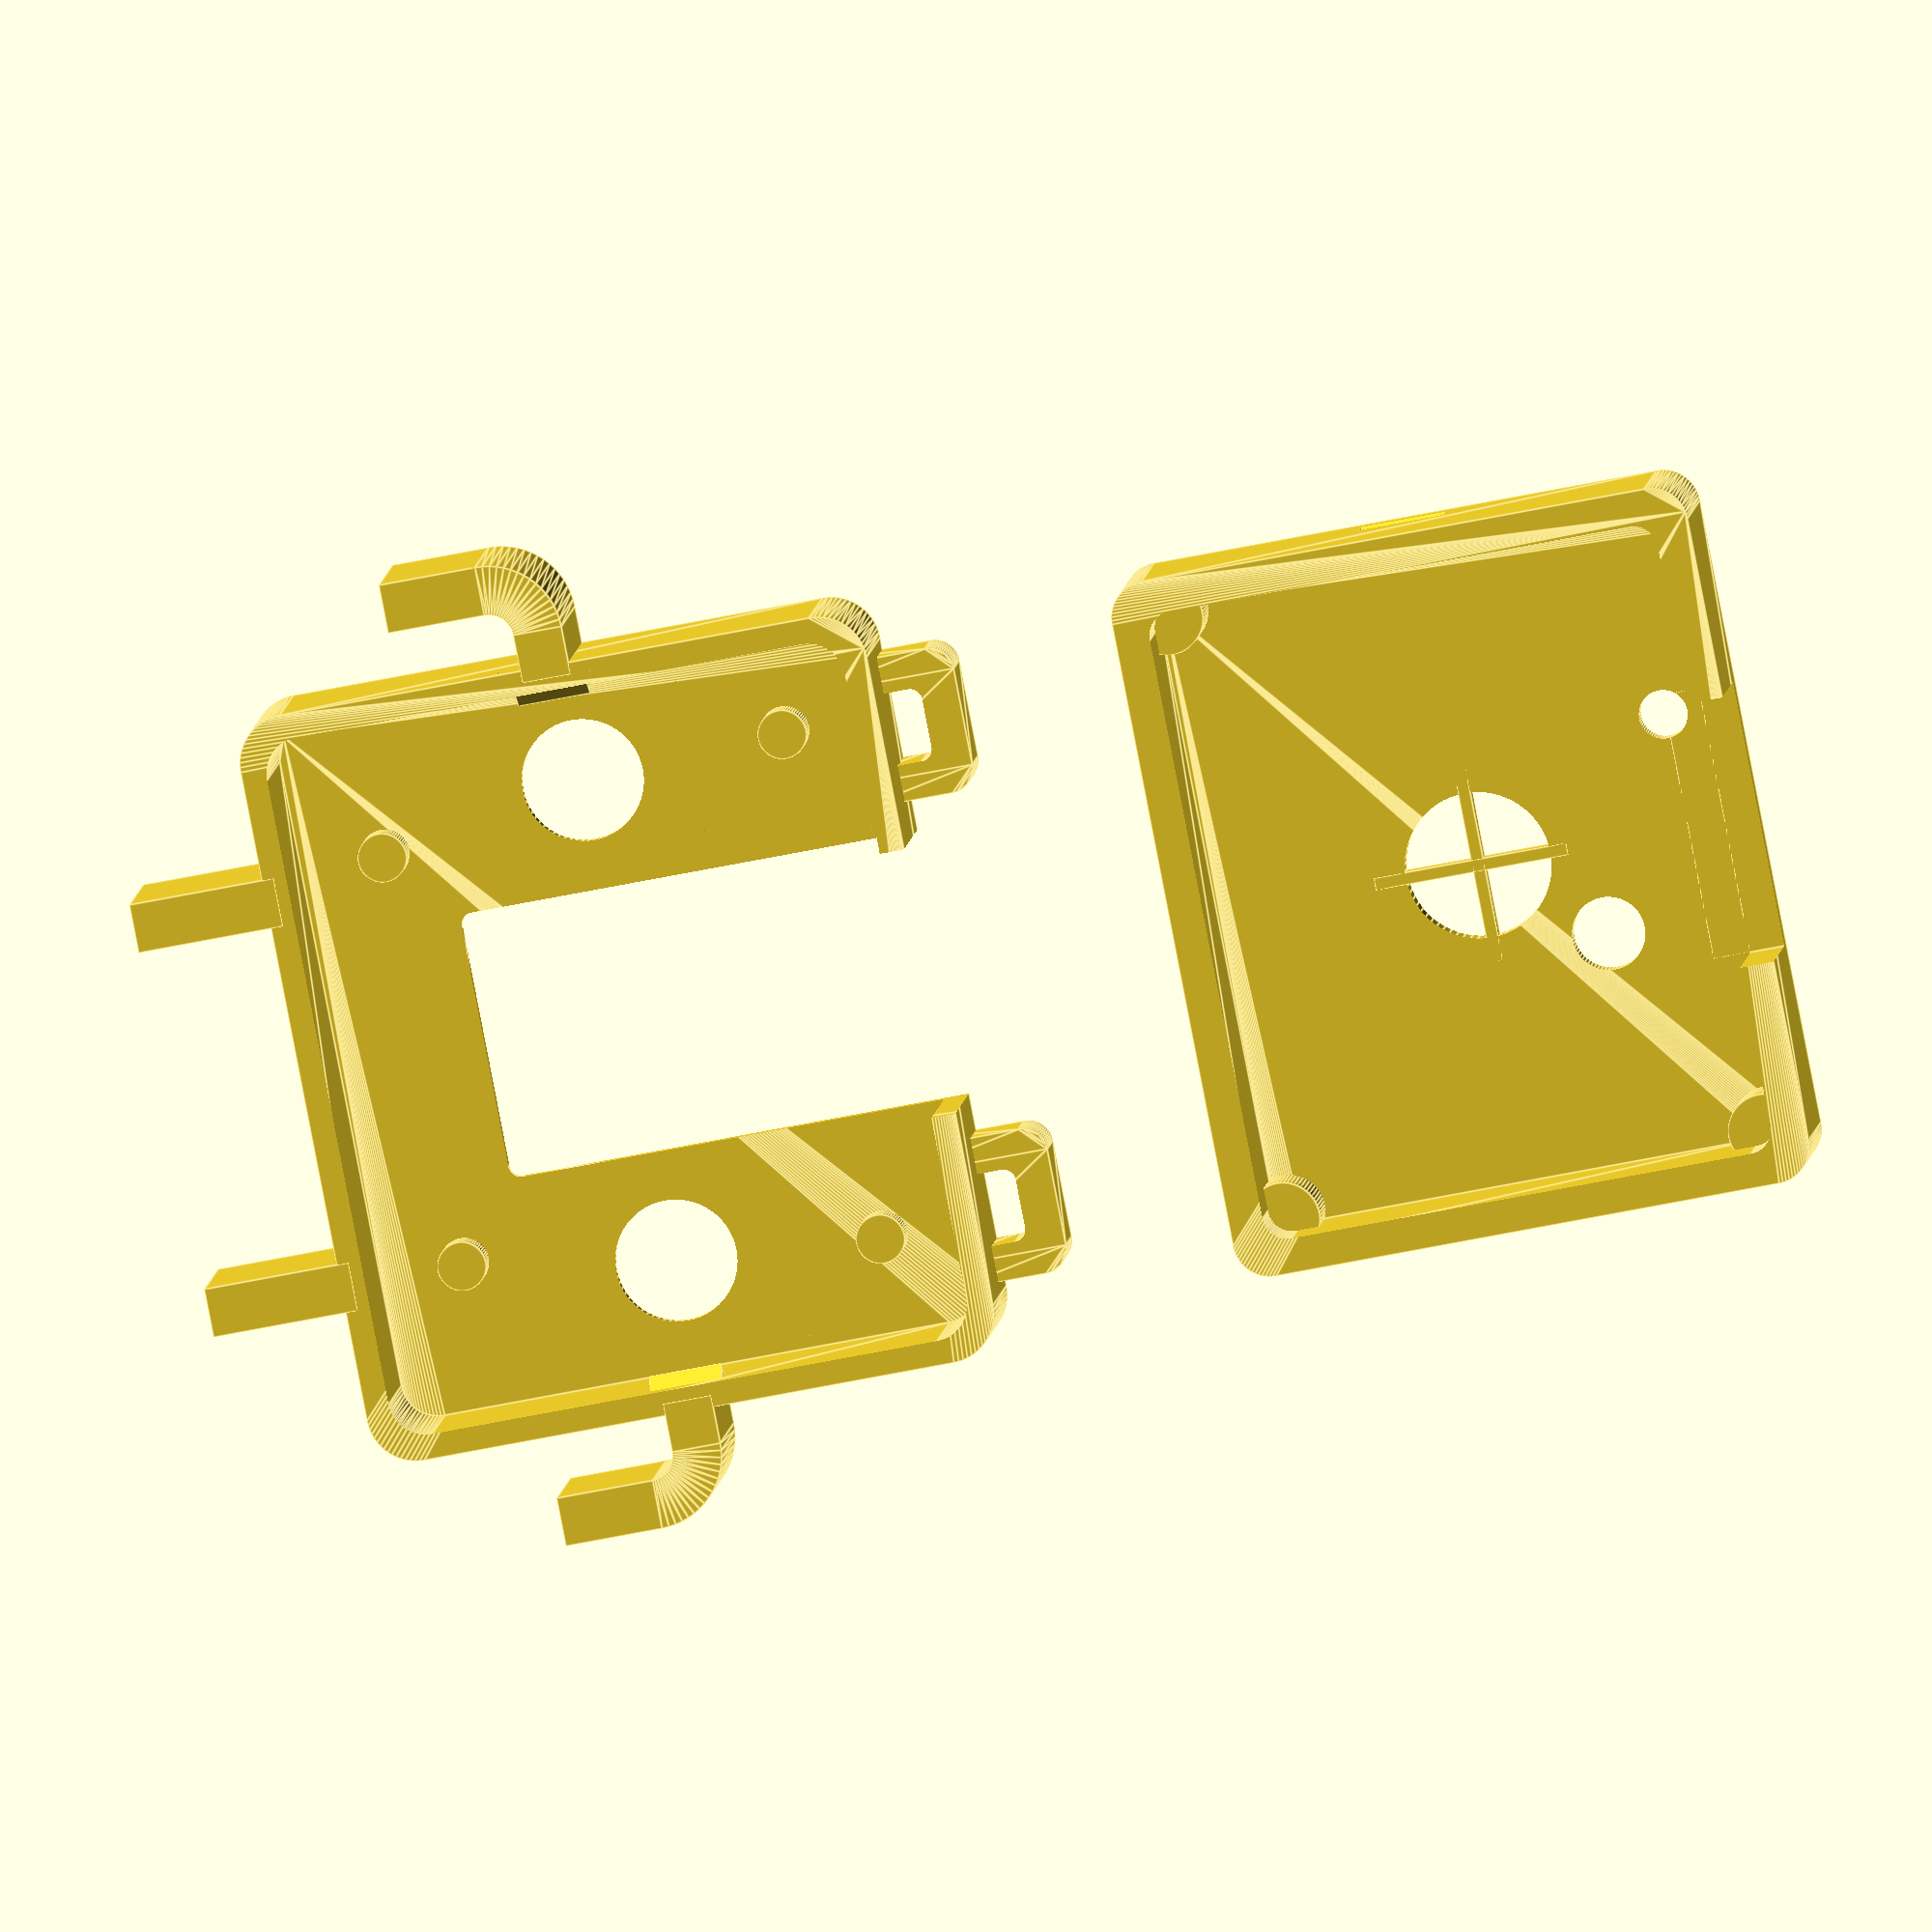
<openscad>
fragments = 64;

module corner() {
    translate([0, 0, 6.5])
    cylinder(h=13, r=3, center=true, $fn=fragments);
}
module body() {
    module innerCorner() {
        translate([0, 0, 7.5])
        cylinder(h=15, r=2, center=true, $fn=fragments);
    }
    difference() {
        hull() {
            translate([26 - 0.1, 21 - 0.1, 0])
            corner();
            translate([26 - 0.1, -21 + 0.1, 0])
            corner();
            translate([-26 + 0.1, -21 + 0.1, 0])
            corner();
            translate([-26 + 0.1, 21 - 0.1, 0])
            corner();
        }
        hull() {
            translate([24 + 0.1, 19 + 0.1, 2])
            innerCorner();
            translate([24 + 0.1, -19 - 0.1, 2])
            innerCorner();
            translate([-24 - 0.1, -19 - 0.1, 2])
            innerCorner();
            translate([-24 - 0.1, 19 + 0.1, 2])
            innerCorner();
        }
        translate([-9.4, 17.8, 0])
        cylinder(h=12, r=2, center=true, $fn=fragments);
        
        translate([0, 22, 12])
        cube([22, 8, 20], center=true);
        
        translate([-29.9, 0, 3])
        difference() {
            rotate([0, 45, 0])
            cube([3, 7, 3], center=true);
            translate([-4, 0, 0])
            cube([8, 8, 8], center=true);
        }
        translate([29.9, 0, 3])
        difference() {
            rotate([0, 45, 0])
            cube([3, 7, 3], center=true);
            translate([4, 0, 0])
            cube([8, 8, 8], center=true);
        }
        translate([0, 0.6, 0])
        cylinder(h=16, r=6, center=true, $fn=fragments);
        
        translate([7.4, 10, 0])
        cylinder(h=16, r=3, center=true, $fn=fragments);
    }
    translate([25, 20, 3.8])
    cylinder(h=7.6, r=3, center=true, $fn=fragments);
        
    translate([25, -20, 3.8])
    cylinder(h=7.6, r=3, center=true, $fn=fragments);
    translate([-25, -20, 3.8])
    cylinder(h=7.6, r=3, center=true, $fn=fragments);
        
    translate([0, 0, 1])
    cube([1, 16, 2], center=true);
    translate([0, 0.6, 1])
    cube([16, 1, 2], center=true);
    
}
translate([0, 70, 0])
body();

module cover() {
    module outerCorner() {
        translate([0, 0, 7])
        cylinder(h=14, r=4, center=true, $fn=fragments);
    }
    module ear() {
        difference() {
            linear_extrude(6, center=true, convexity=10) {
                offset(2, $fn=fragments)
                offset(-2, $fn=fragments)
                square(12, center=true);
            }
            linear_extrude(8, center=true, convexity=10) {
                offset(1, $fn=fragments)
                offset(-1, $fn=fragments)
                square(6, center=true);
            }
            translate([0, -9, 0])
            cube([16, 16, 16], center=true);
        }
    }
    union() {
        difference() {
            hull() {
                translate([27, 22, 0])
                outerCorner();
                translate([27, -22, 0])
                outerCorner();
                translate([-27, -22, 0])
                outerCorner();
                translate([-27, 22, 0])
                outerCorner();
            }
            translate([0, 0, 1])
            hull() {
                translate([26, 21, 0])
                scale([1, 1, 2])
                corner();
                translate([26, -21, 0])
                scale([1, 1, 2])
                corner();
                translate([-26, -21, 0])
                scale([1, 1, 2])
                corner();
                translate([-26, 21, 0])
                scale([1, 1, 2])
                corner();
            }
            hull() {
                translate([10, -11, 7])
                cylinder(h=16, r=1, center=true, $fn=fragments);
                translate([-10, -11, 7])
                cylinder(h=16, r=1, center=true, $fn=fragments);
                translate([-10, 32, 7])
                cylinder(h=16, r=1, center=true, $fn=fragments);
                translate([10, 32, 7])
                cylinder(h=16, r=1, center=true, $fn=fragments);
            }
            
            translate([20, 0, 0])
            cylinder(h=16, r=5, center=true, $fn=fragments);
            translate([-20, 0, 0])
            cylinder(h=16, r=5, center=true, $fn=fragments);
            
            //translate([-20, 8, 0])
            //eyebrow();
            //translate([-20, 10, 0])
            //eyebrow();
            //translate([20, 8, 0])
            //eyebrow();
            //translate([20, 10, 0])
            //eyebrow();
            
        }
        
        translate([21, 17, 2])
        cylinder(h=4, r=2, center=true, $fn=fragments);
        translate([-21, 17, 2])
        cylinder(h=4, r=2, center=true, $fn=fragments);
        translate([-17, -17, 2])
        cylinder(h=4, r=2, center=true, $fn=fragments);
        translate([17, -17, 2])
        cylinder(h=4, r=2, center=true, $fn=fragments);
        
        //translate([20, 25, 3])
        //difference() {
        //    rotate([0, 0, 45])
        //    cube([12, 12, 6], center=true);
        //    rotate([0, 0, 45])
        //    translate([0, 0, 0])
        //    cube([6, 6, 8], center=true);
        //    translate([0, -10, 0])
        //    cube([20, 20, 8], center=true);
        //}
        //translate([-20, 25, 3])
        //difference() {
        //    rotate([0, 0, 45])
        //    cube([12, 12, 6], center=true);
        //    rotate([0, 0, 45])
        //    translate([0, 0, 0])
        //    cube([6, 6, 8], center=true);
        //    translate([0, -10, 0])
        //    cube([20, 20, 8], center=true);
        //}
        translate([-20, 26, 3])
        ear();
        translate([20, 26, 3])
        ear();
    }
}

module eyebrow() {
    
    hull() {
        translate([4, 0, 0])
        cylinder(h=8, r=0.5, center=true, $fn=fragments);
        translate([-4, 0, 0])
        cylinder(h=8, r=0.5, center=true, $fn=fragments);
    }    
}


        
        
cover();
module claw() {
    translate([-30, 0, 11])
    difference() {
        rotate([0, 45, 0])
        cube([3, 6, 3], center=true);
        translate([-4, 0, 0])
        cube([8, 8, 8], center=true);
    }
    translate([30, 0, 11])
    difference() {
        rotate([0, 45, 0])
        cube([3, 6, 3], center=true);
        translate([4, 0, 0])
        cube([8, 8, 8], center=true);
    }
}
claw();

module arm() {
    translate([-2, -4, 0])
    rotate([0, 0, 90])
    rotate_extrude(angle = 90, convexity = 10, center=true, $fn=fragments)  {
        translate([2, 0, 0])
        polygon([
            [0, 14],
            [4, 14],
            [4, 0],
            [0, 0],
        ], paths=[
            [0, 1, 2, 3]
        ]);
    }
    translate([0, 0, 7])
    cube([4, 4, 14], center=true);
    translate([-6, -8, 7])
    cube([4, 8, 14], center=true);
}
translate([-32, 0, 0])
arm();

translate([32, 0, 0])
mirror([1, 0, 0])
arm();

module leg() {
    translate([0, 0, 7])
    cube([4, 12, 14], center=true);
}
translate([-16, -31, 0])
leg();
translate([16, -31, 0])
mirror([1, 0, 0])
leg();


</openscad>
<views>
elev=173.2 azim=259.0 roll=175.4 proj=o view=edges
</views>
